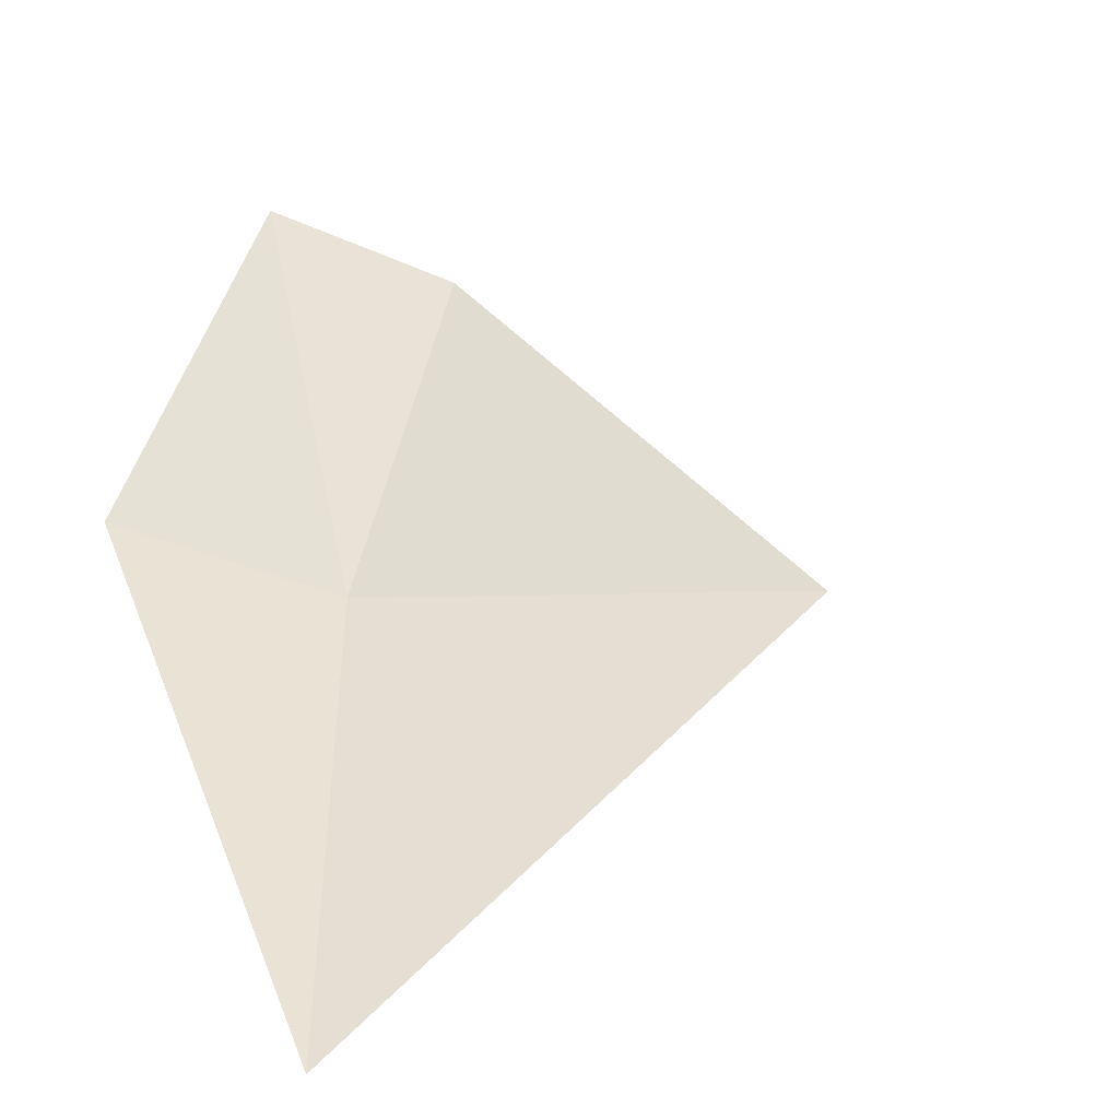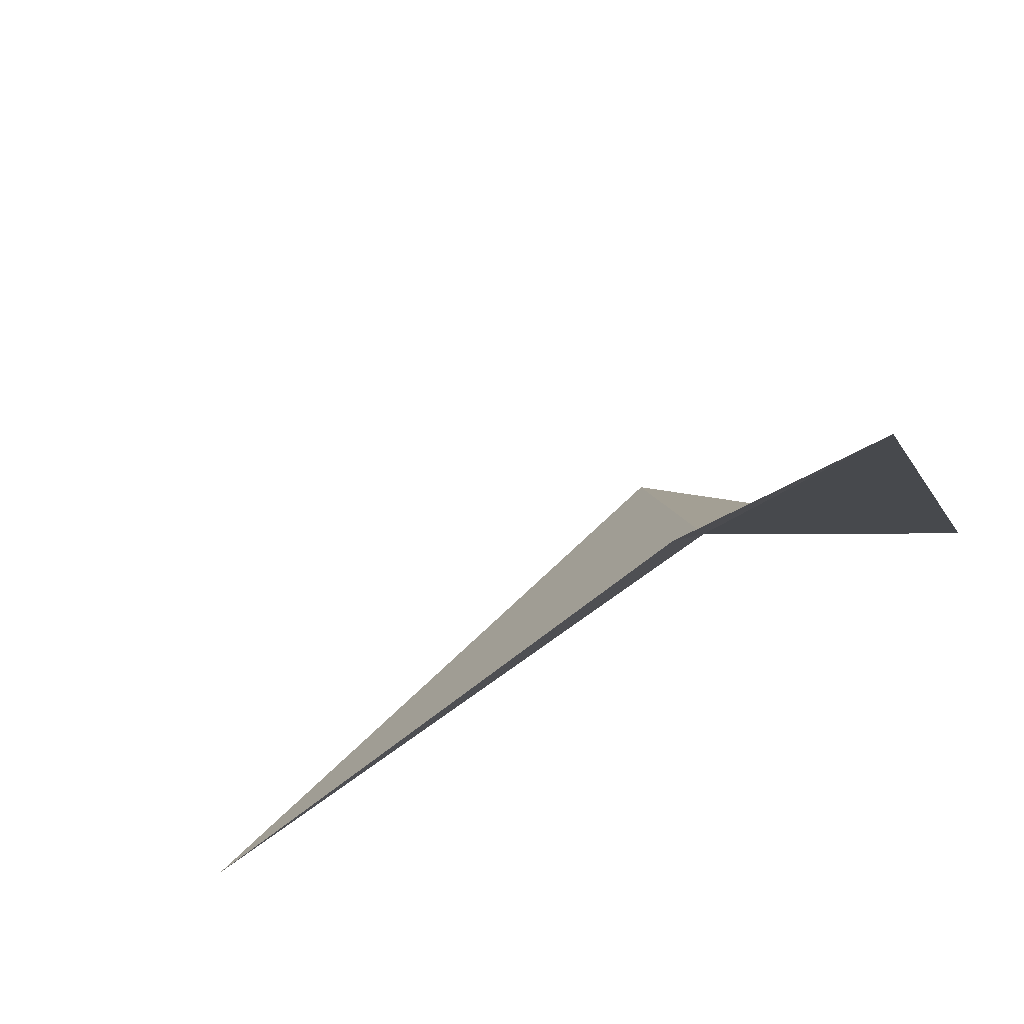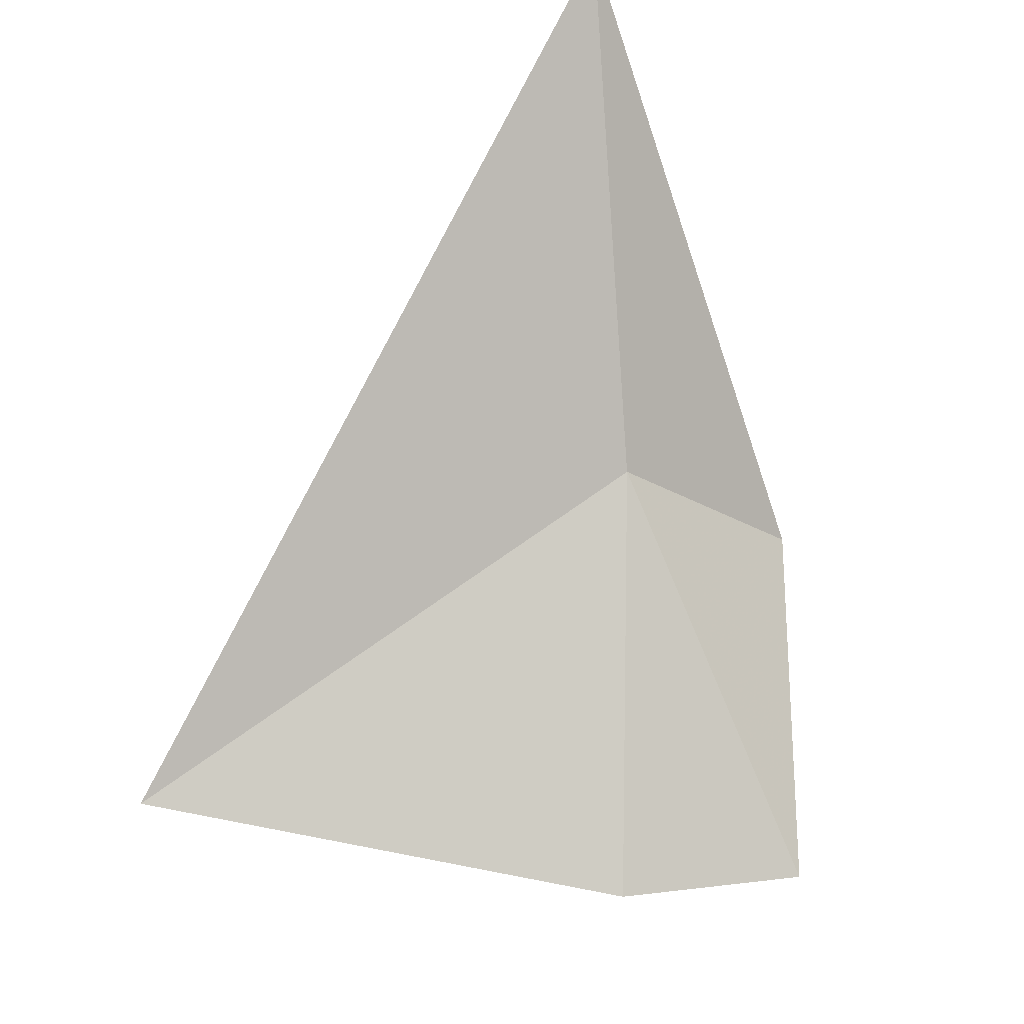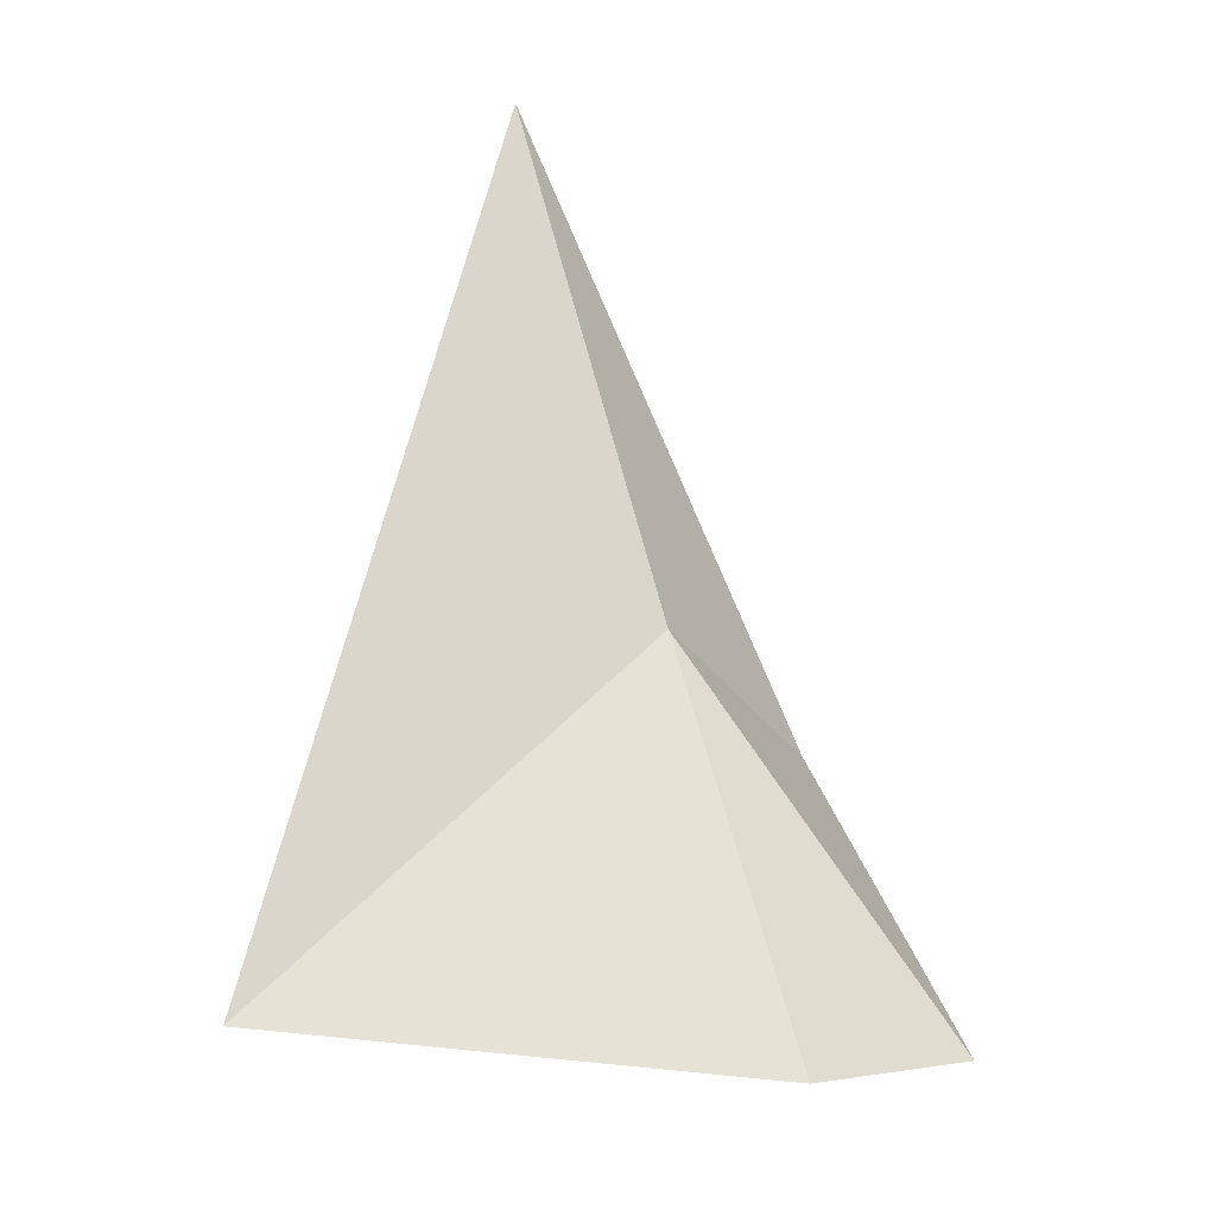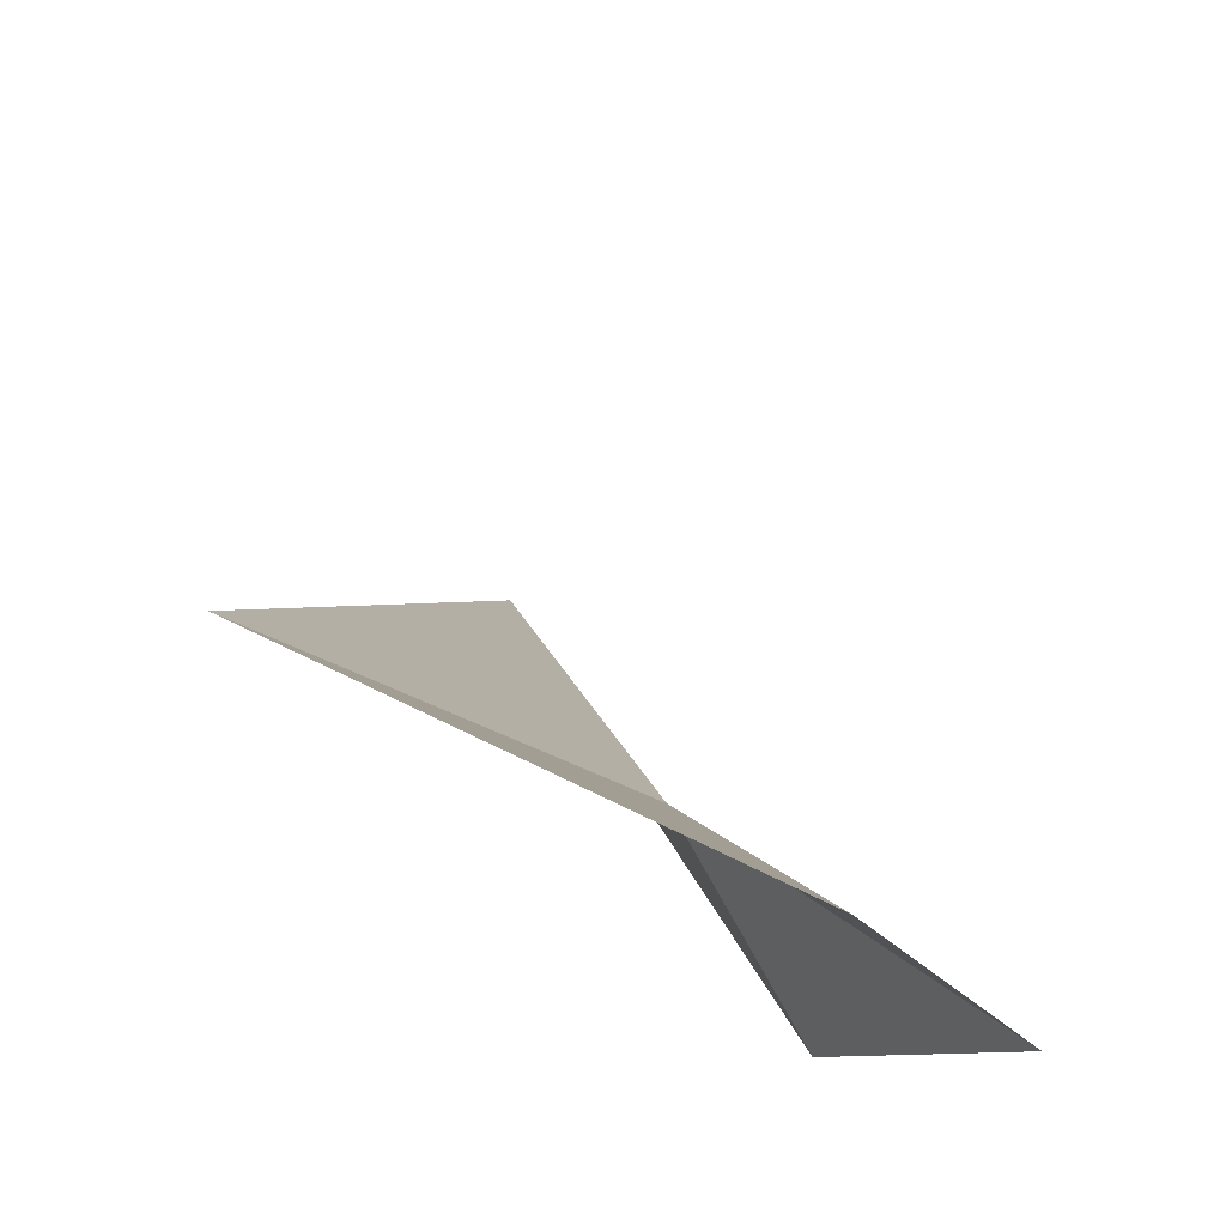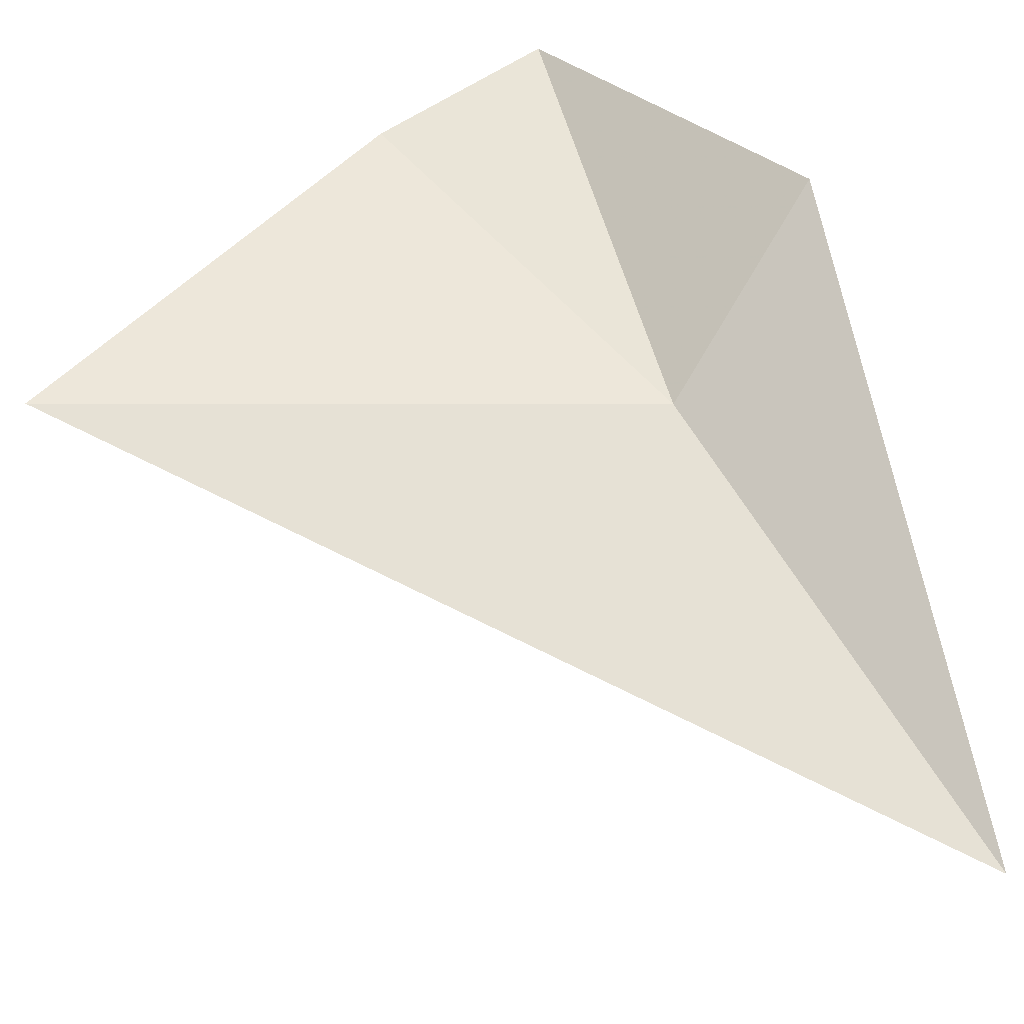
<metadata>
{"format":"obj","ext":"obj","renderer":"f3d","projection":"perspective","resolution":1024,"background":"white","views":[{"elev":14.8,"azim":162.8,"up":"+Z"},{"elev":31.5,"azim":-21.0,"up":"+Z"},{"elev":37.0,"azim":-38.7,"up":"+Y"},{"elev":11.0,"azim":-62.3,"up":"+Y"},{"elev":-43.7,"azim":-64.8,"up":"+Y"},{"elev":-78.5,"azim":19.6,"up":"+Z"}]}
</metadata>
<code>
v -42.38 -58.5 15.94
v -41.97 -58.83 16.04
v -42.08 -57.53 15.44
v -42.4 -59.25 16.58
v -42.78 -59.2 16.42
v -43.56 -58.96 15.73
f 1 3 2
f 1 2 4
f 1 4 5
f 1 5 6
f 1 6 3

</code>
